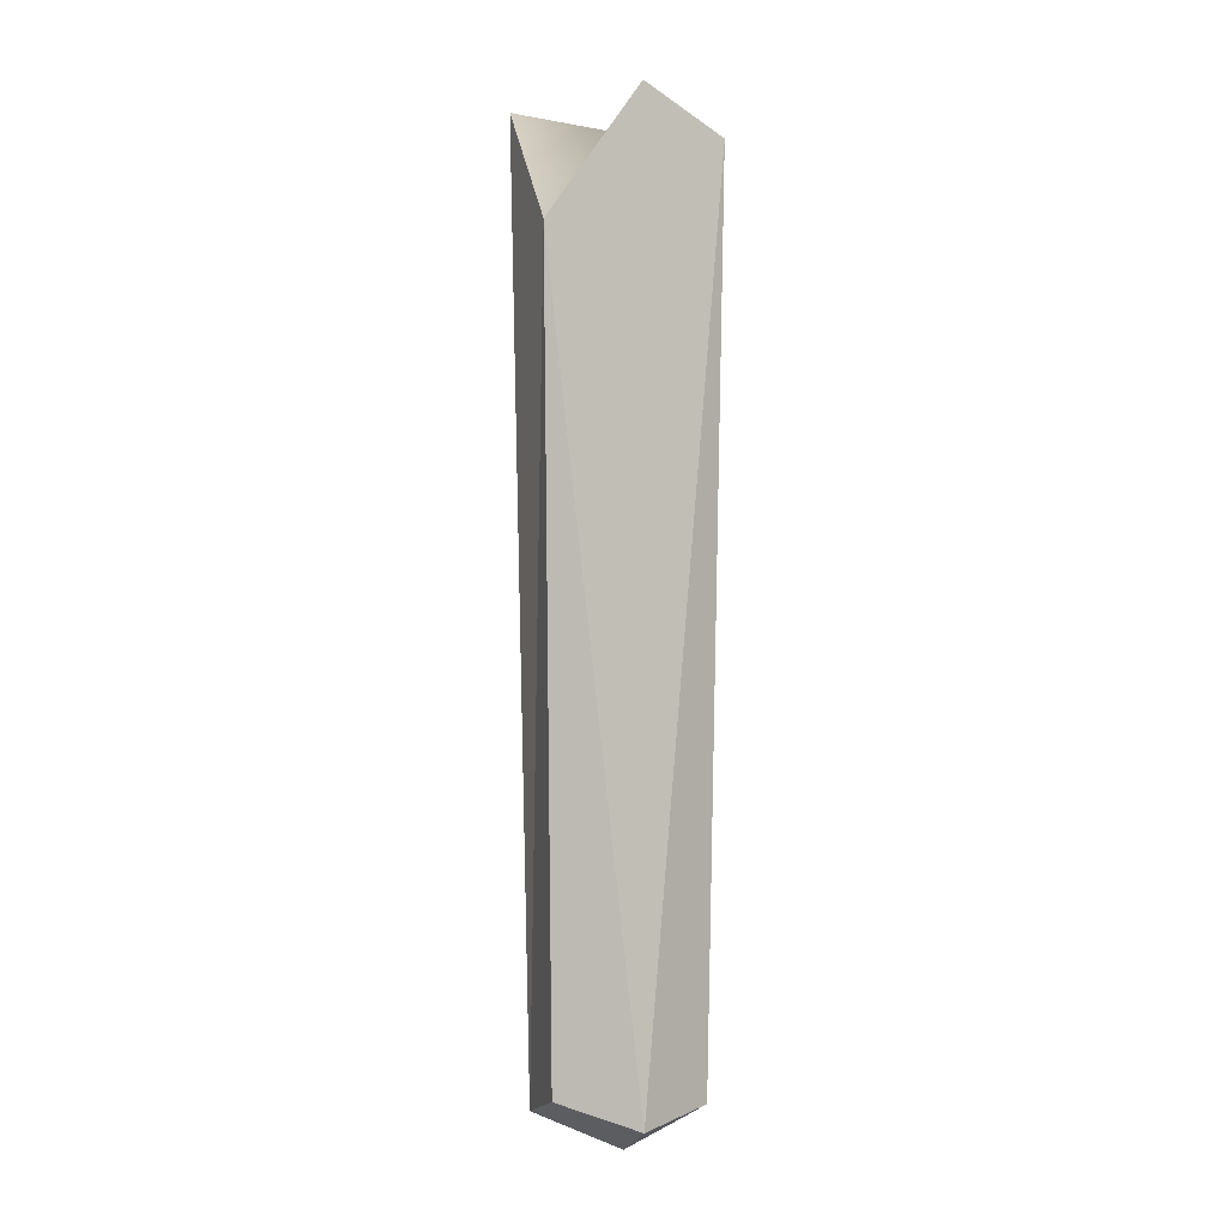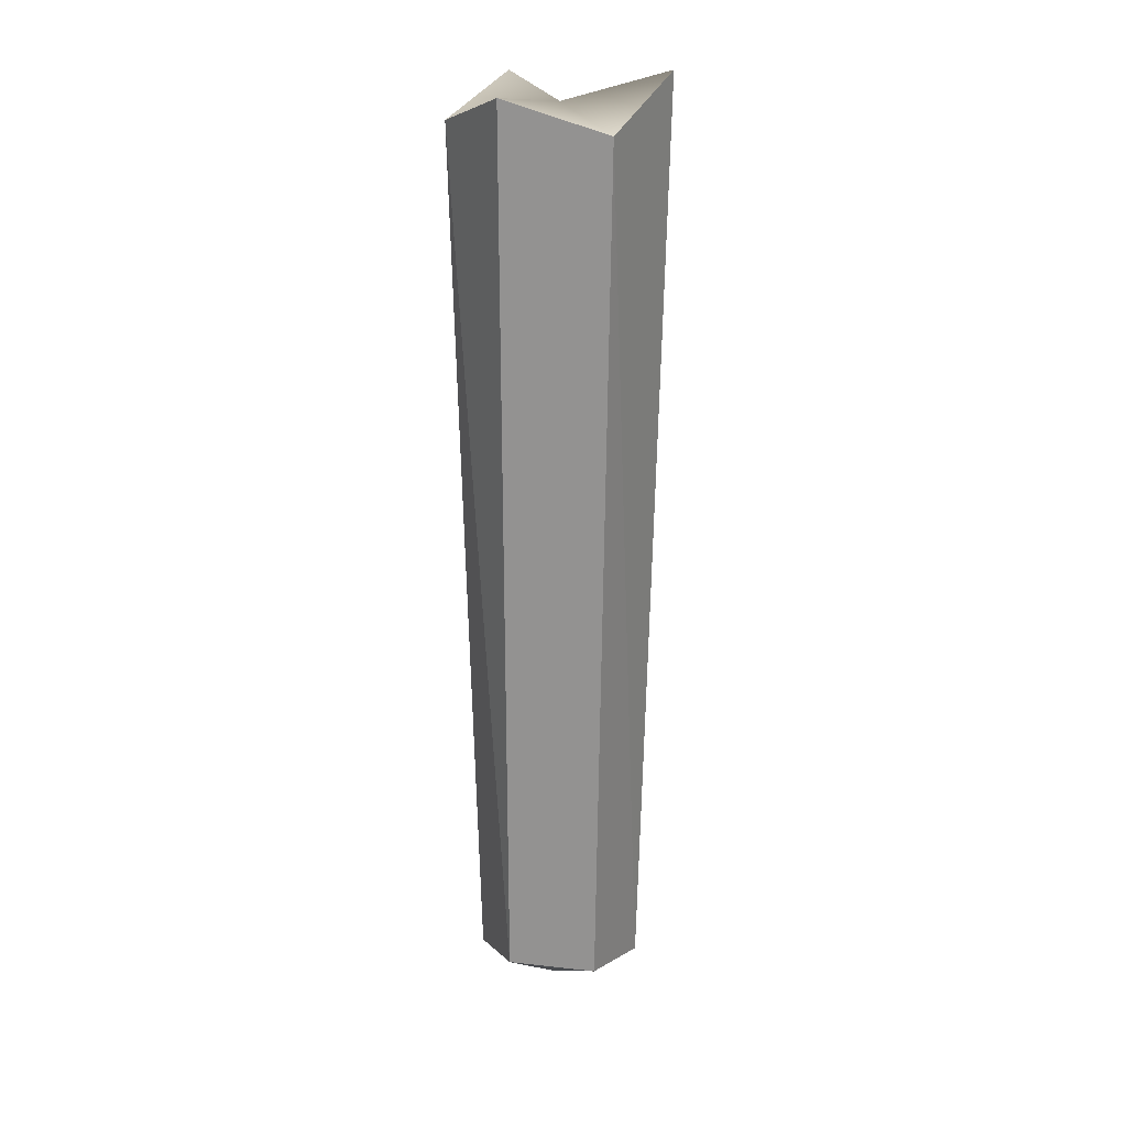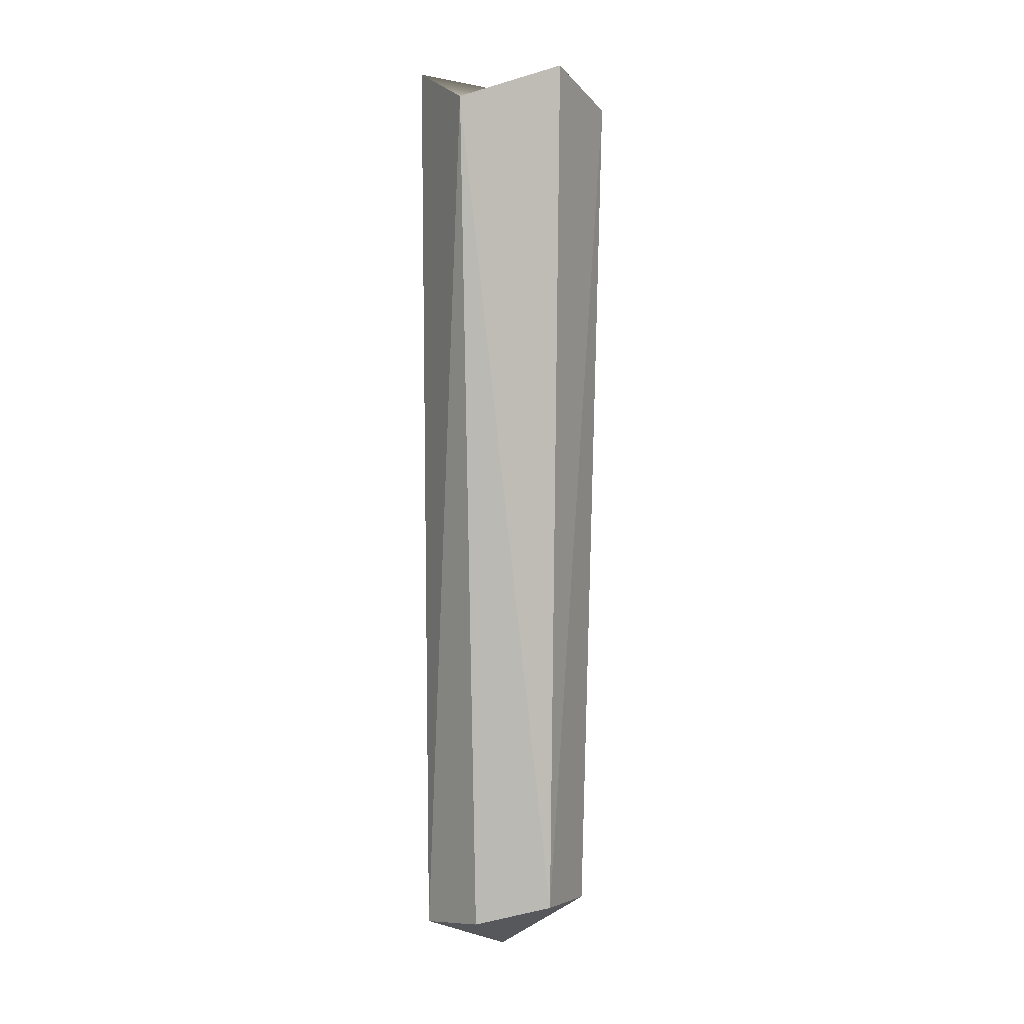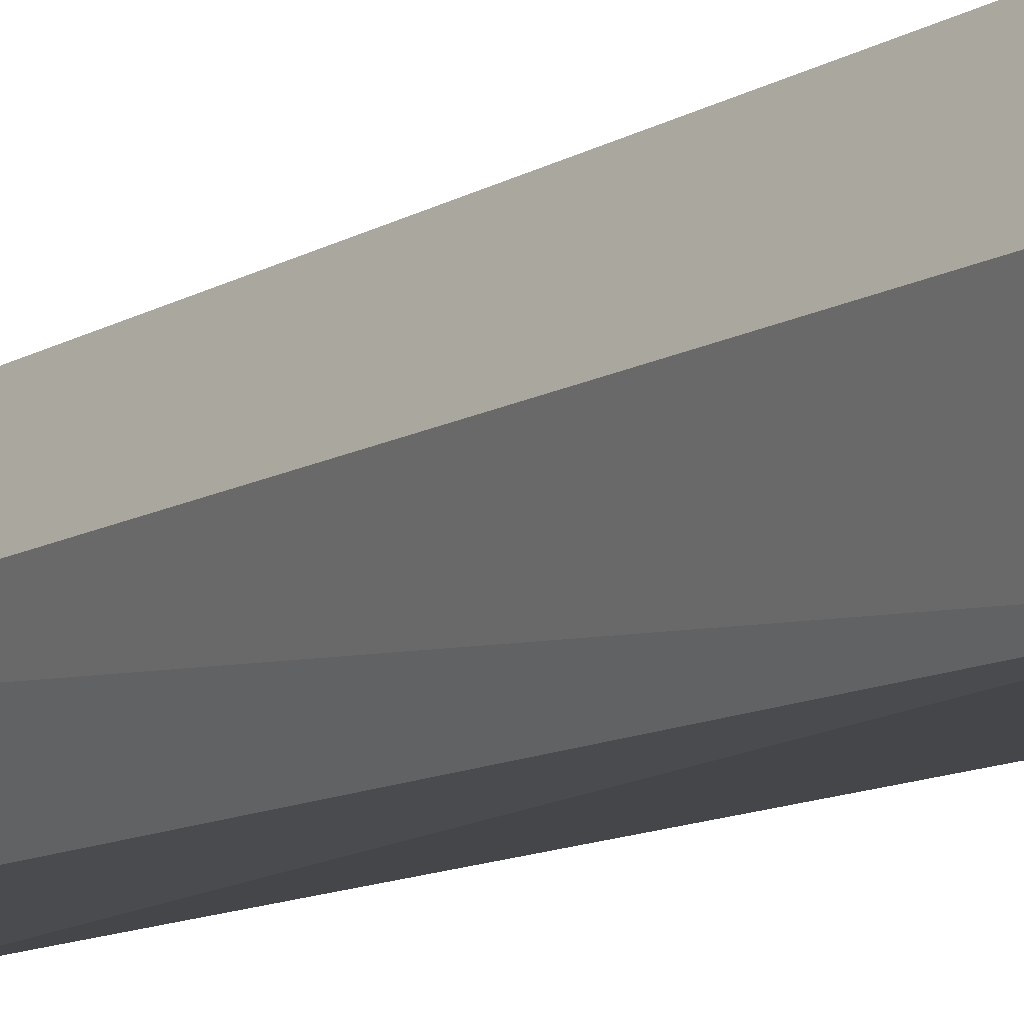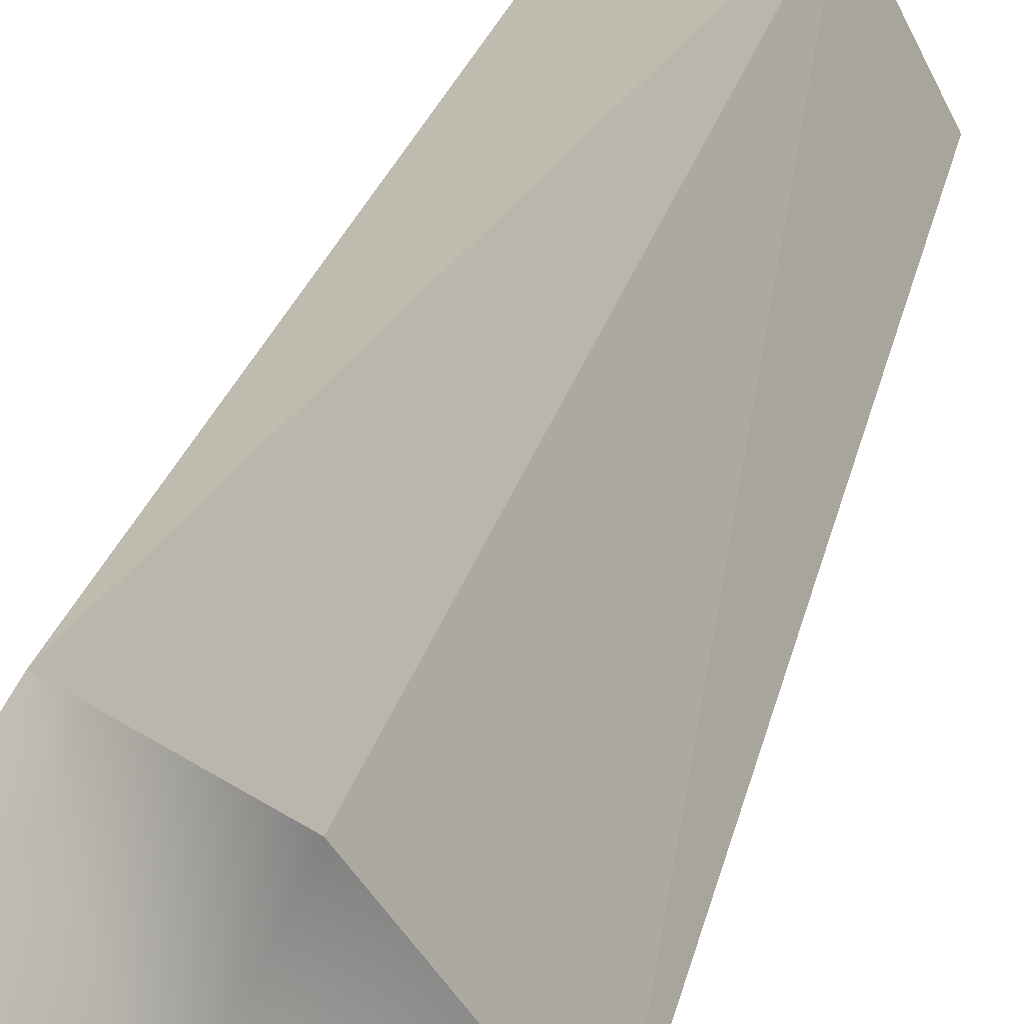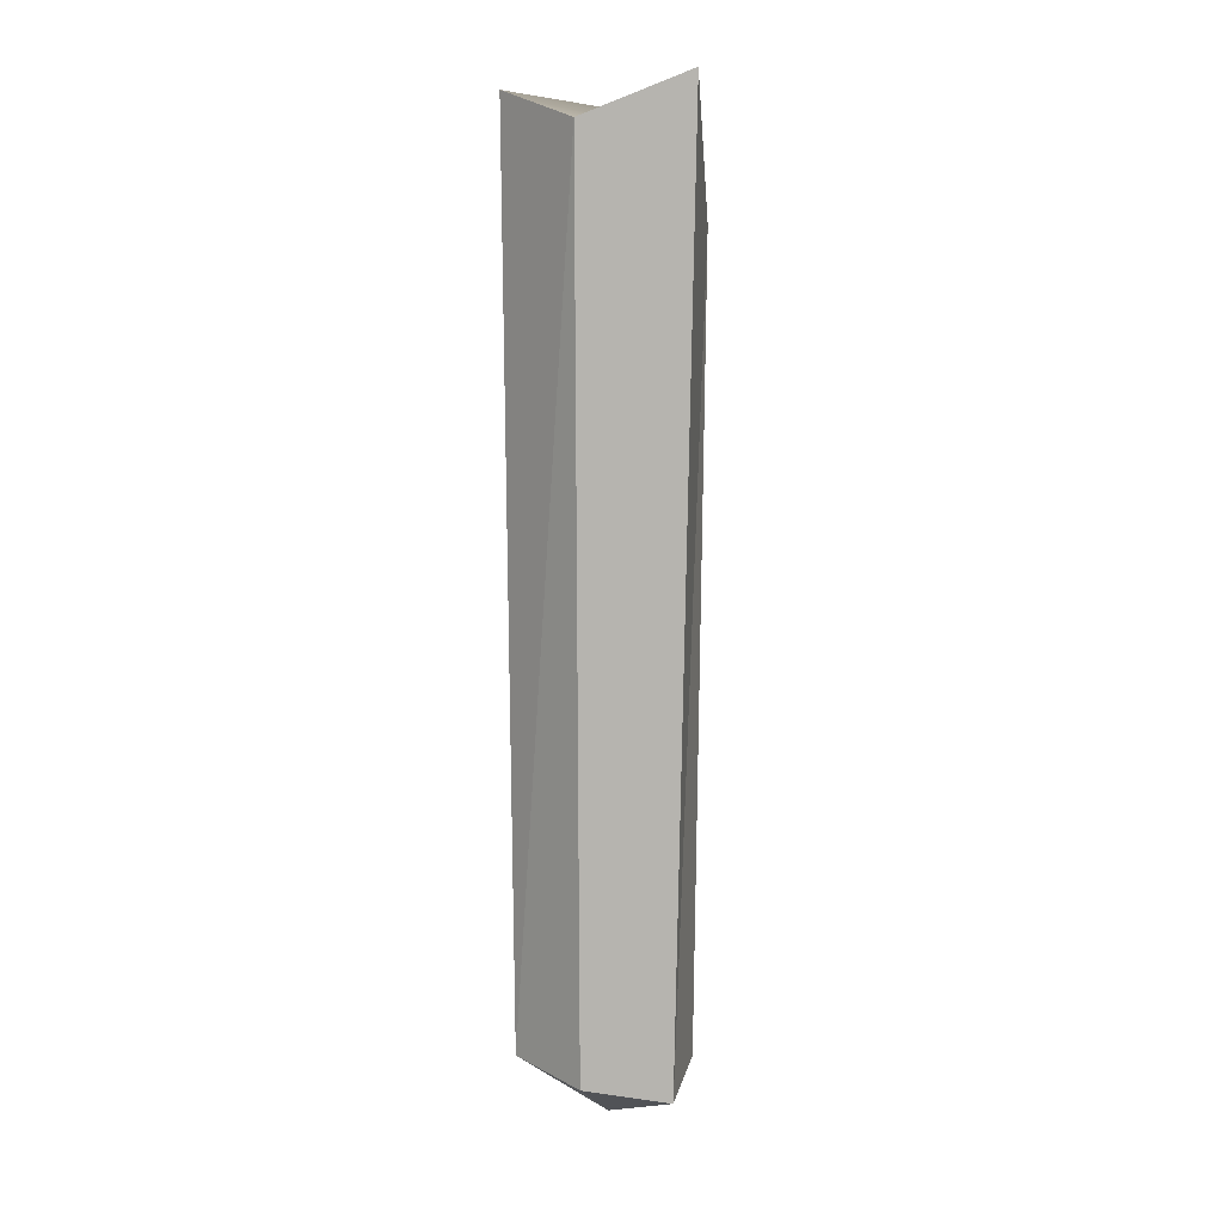
<metadata>
{"format":"obj","ext":"obj","renderer":"f3d","projection":"perspective","resolution":1024,"background":"white","views":[{"elev":-5.8,"azim":77.2,"up":"+Y"},{"elev":21.5,"azim":-119.1,"up":"+Y"},{"elev":4.3,"azim":175.9,"up":"+Y"},{"elev":-11.3,"azim":144.7,"up":"+Z"},{"elev":18.6,"azim":-170.3,"up":"+Z"},{"elev":6.9,"azim":-73.1,"up":"+Y"}]}
</metadata>
<code>
g torch_break01
v 0.01915 -0.1898 -0.03237
v 0.026 0.1884 -0.03952
v -0.01507 -0.1815 -0.03615
v 0.026 0.1884 -0.03952
v -0.01865 0.2025 -0.03917
v -0.01507 -0.1815 -0.03615
v -0.03349 -0.1865 -0.002747
v -0.01507 -0.1815 -0.03615
v -0.04217 0.1884 -0.001676
v -0.01507 -0.1815 -0.03615
v -0.01865 0.2025 -0.03917
v -0.04217 0.1884 -0.001676
v -0.03349 -0.1865 -0.002747
v -0.04217 0.1884 -0.001676
v -0.01481 -0.195 0.03024
v -0.04217 0.1884 -0.001676
v -0.01855 0.2081 0.03952
v -0.01481 -0.195 0.03024
v 0.02161 -0.187 0.0286
v -0.01481 -0.195 0.03024
v 0.02213 0.1523 0.03305
v -0.01481 -0.195 0.03024
v -0.01855 0.2081 0.03952
v 0.02213 0.1523 0.03305
v 0.02161 -0.187 0.0286
v 0.02213 0.1523 0.03305
v 0.04026 -0.1969 -0.002519
v 0.02213 0.1523 0.03305
v 0.04217 0.204 -0.002231
v 0.04026 -0.1969 -0.002519
v 0.01915 -0.1898 -0.03237
v 0.04026 -0.1969 -0.002519
v 0.026 0.1884 -0.03952
v 0.04026 -0.1969 -0.002519
v 0.04217 0.204 -0.002231
v 0.026 0.1884 -0.03952
v -0.01507 -0.1815 -0.03615
v 0.004678 -0.2081 -0.002881
v 0.01915 -0.1898 -0.03237
v -0.03349 -0.1865 -0.002747
v 0.004678 -0.2081 -0.002881
v -0.01507 -0.1815 -0.03615
v -0.01481 -0.195 0.03024
v 0.004678 -0.2081 -0.002881
v -0.03349 -0.1865 -0.002747
v 0.02161 -0.187 0.0286
v 0.004678 -0.2081 -0.002881
v -0.01481 -0.195 0.03024
v 0.04026 -0.1969 -0.002519
v 0.004678 -0.2081 -0.002881
v 0.02161 -0.187 0.0286
v 0.01915 -0.1898 -0.03237
v 0.004678 -0.2081 -0.002881
v 0.04026 -0.1969 -0.002519
v 0.02213 0.1523 0.03305
v -0.01855 0.2081 0.03952
v 0.000669 0.1963 -0.001289
v 0.04217 0.204 -0.002231
v 0.026 0.1884 -0.03952
v 0.000669 0.1963 -0.001289
v -0.01865 0.2025 -0.03917
v 0.04217 0.204 -0.002231
v 0.000669 0.1963 -0.001289
v -0.04217 0.1884 -0.001676
v -0.01865 0.2025 -0.03917
v 0.000669 0.1963 -0.001289
v -0.01855 0.2081 0.03952
v -0.04217 0.1884 -0.001676
g torch_break01_0
f 3 2 1
f 6 5 4
f 9 8 7
f 12 11 10
f 15 14 13
f 18 17 16
f 21 20 19
f 24 23 22
f 27 26 25
f 30 29 28
f 33 32 31
f 36 35 34
f 39 38 37
f 42 41 40
f 45 44 43
f 48 47 46
f 51 50 49
f 54 53 52
f 57 56 55
f 57 55 58
f 61 60 59
f 60 62 59
f 65 64 63
f 68 67 66

</code>
